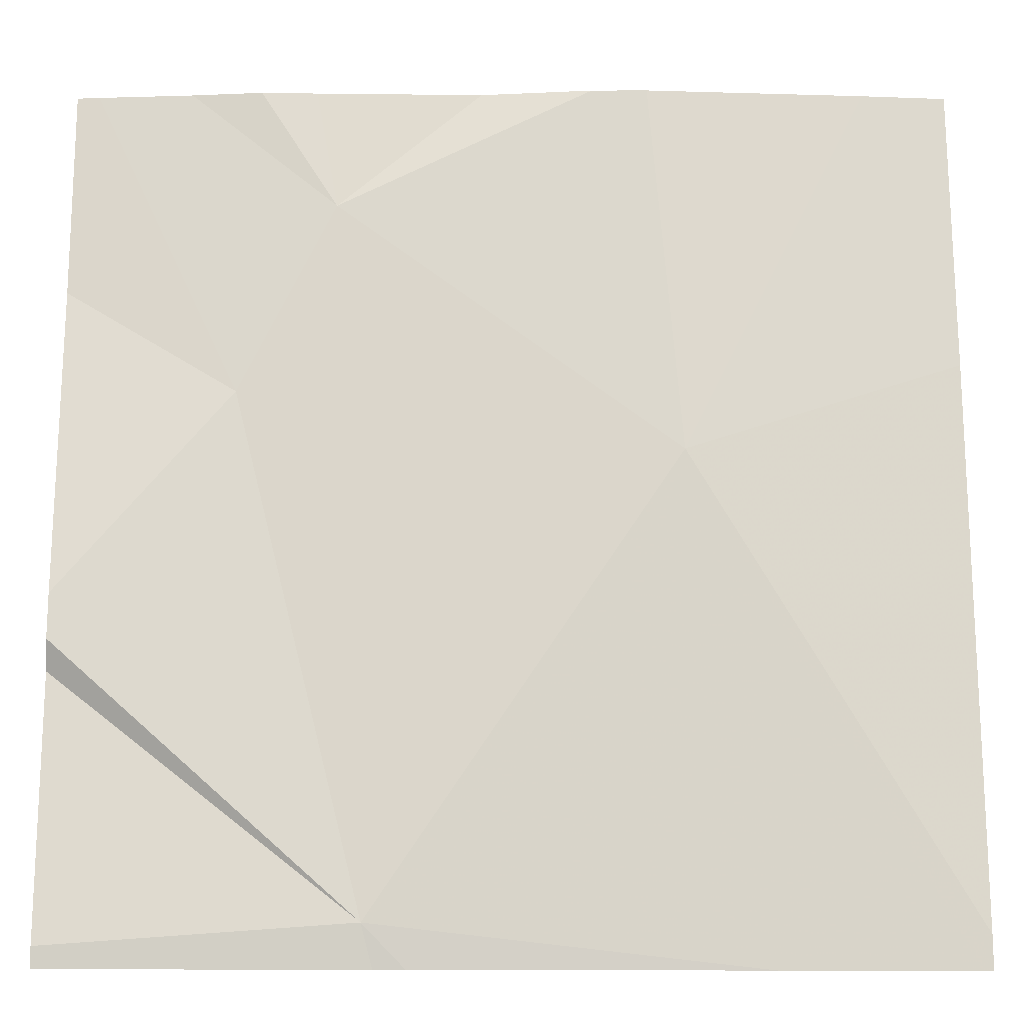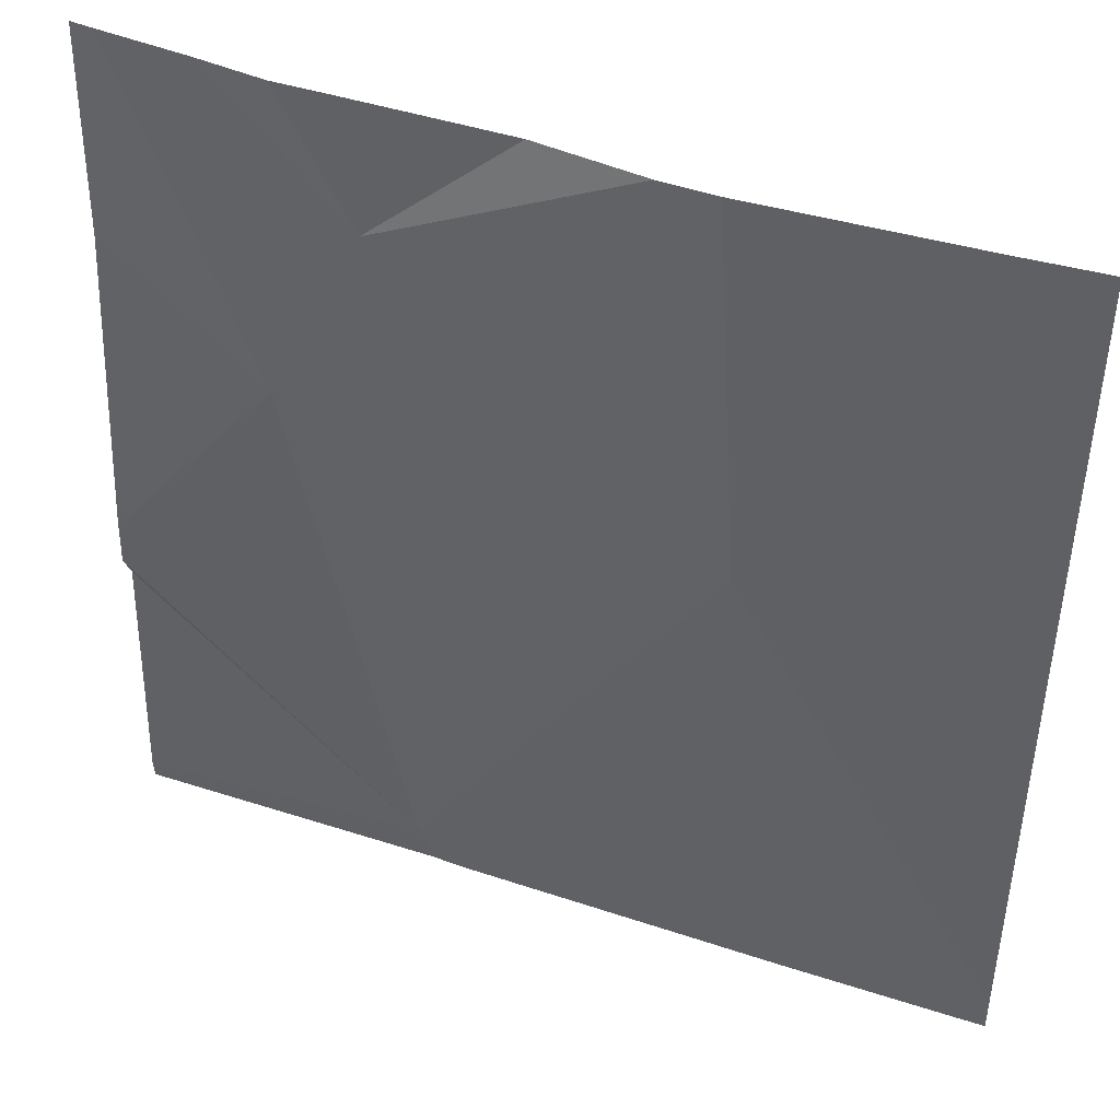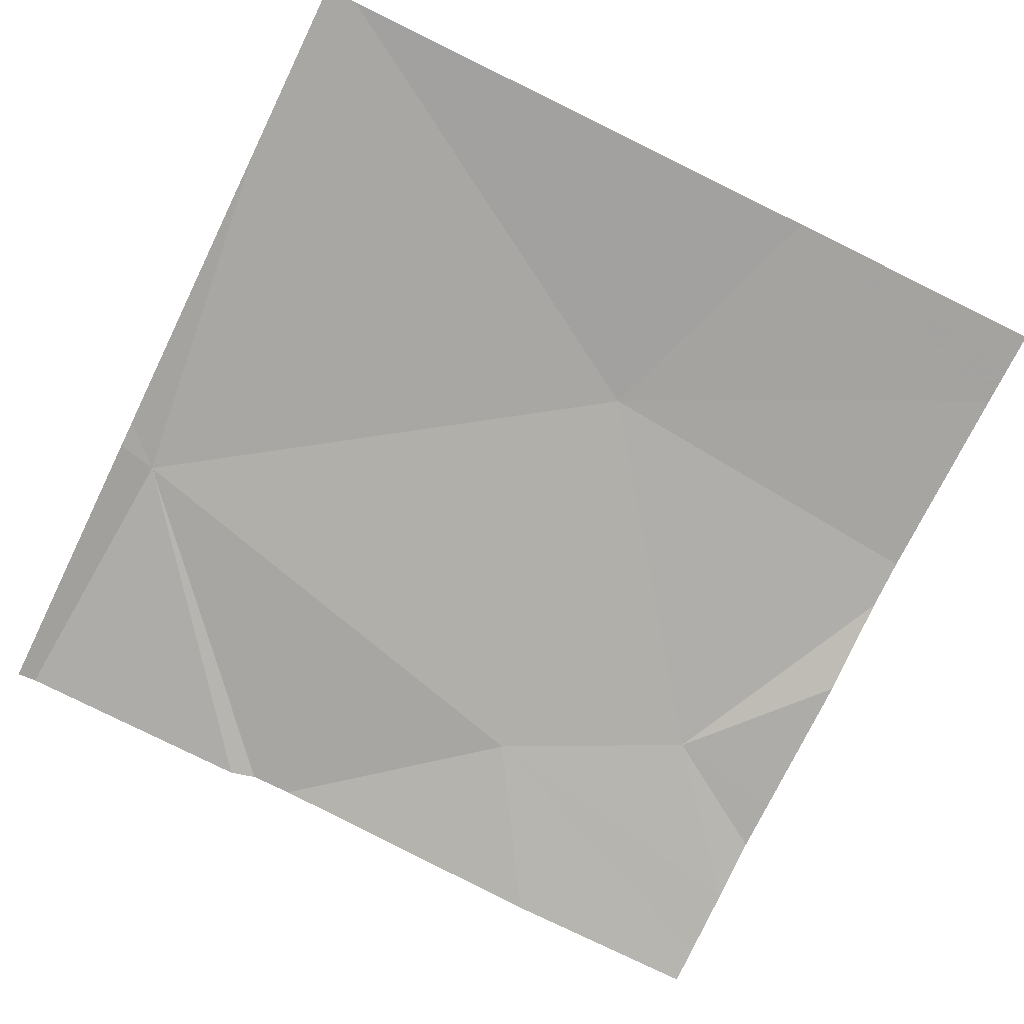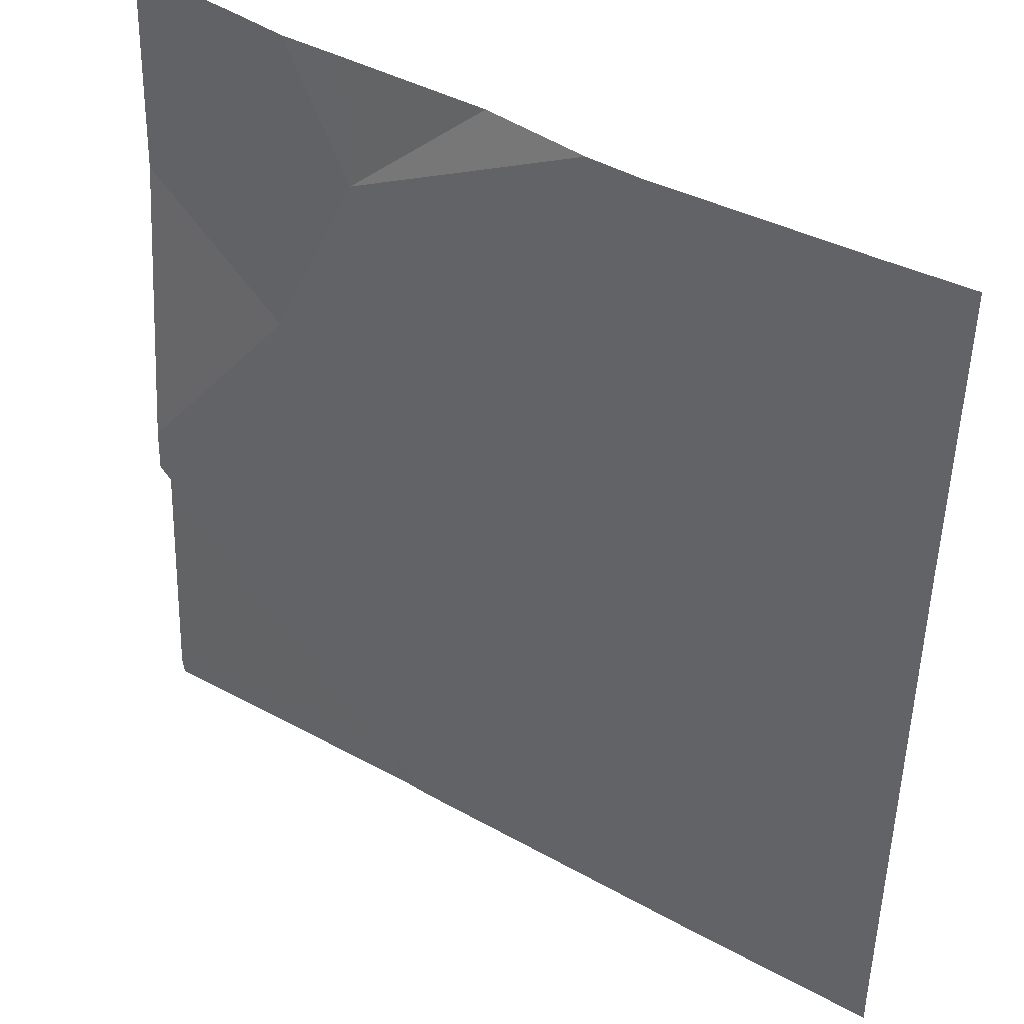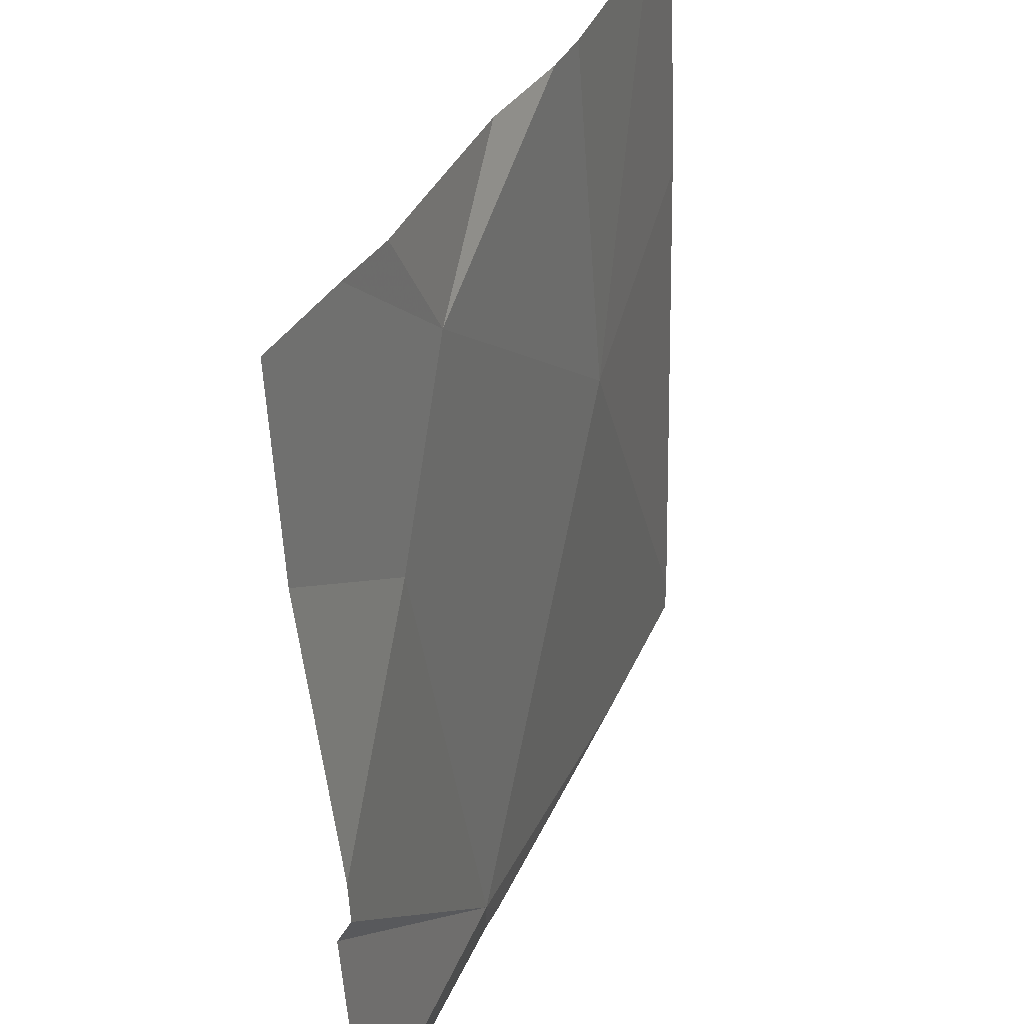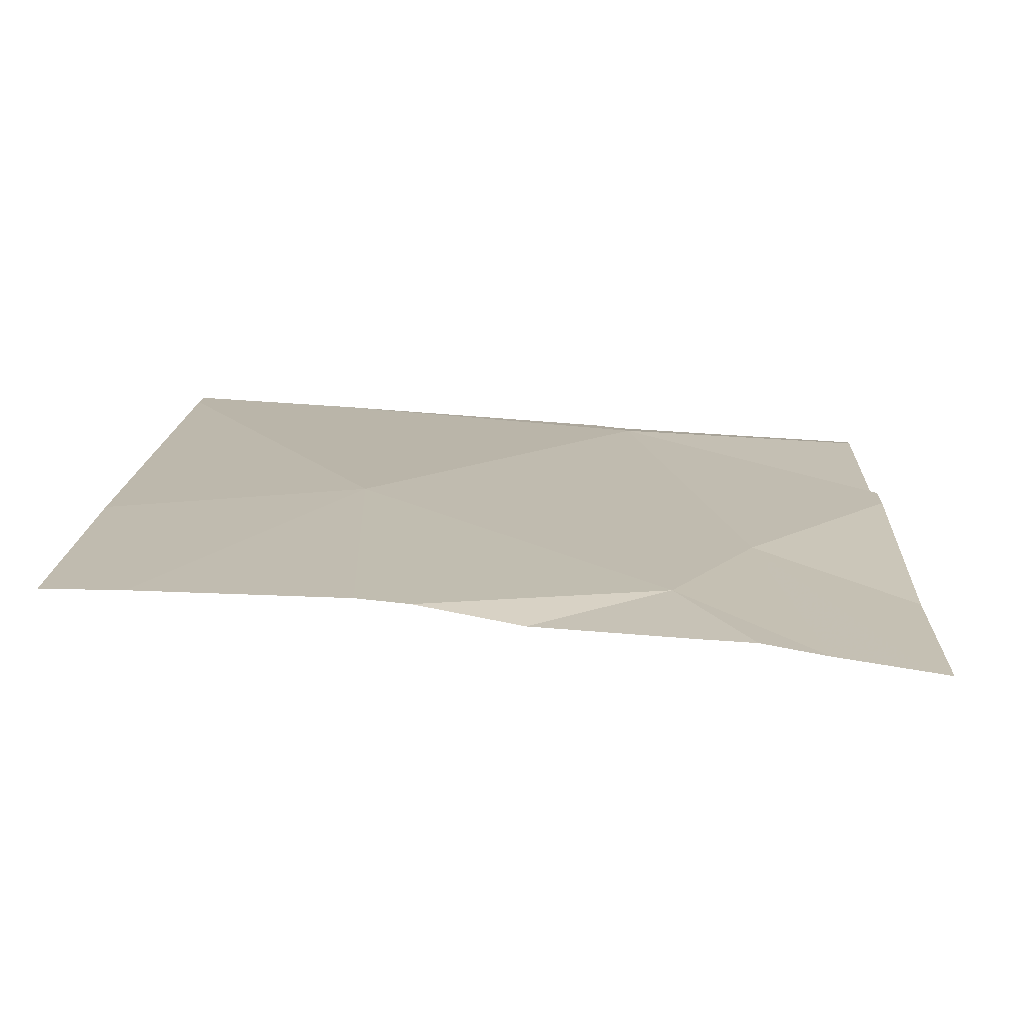
<metadata>
{"format":"obj","ext":"obj","renderer":"f3d","projection":"perspective","resolution":1024,"background":"white","views":[{"elev":-15.1,"azim":-5.1,"up":"+Y"},{"elev":44.0,"azim":17.6,"up":"+Y"},{"elev":-71.6,"azim":64.0,"up":"+Z"},{"elev":41.0,"azim":30.5,"up":"+Y"},{"elev":36.5,"azim":-72.1,"up":"+Y"},{"elev":13.5,"azim":-177.8,"up":"+Z"}]}
</metadata>
<code>
v -119.7 247.3 483.3
v -119.1 246.6 483.3
v -119.7 246.6 483.3
v -119.6 247.5 483.3
v -119.8 247.1 483.3
v -119.1 247.2 483.3
v -119.1 246.5 483.3
v -119.4 247.1 483.3
v -119.7 246.5 483.3
v -119.9 247.5 483.3
v -119.2 247.5 483.3
v -119.8 247.5 483.3
v -120 246.6 483.3
v -120 246.8 483.3
v -119.8 247.5 483.3
v -120 246.9 483.3
v -120 246.9 483.3
v -120 247.3 483.2
v -119.7 246.5 483.3
v -119.3 246.5 483.3
v -119.1 246.5 483.3
v -120 246.5 483.3
v -120 246.5 483.3
v -119.4 246.5 483.3
v -119.5 247.5 483.3
v -119.1 247.5 483.3
v -119.4 247.5 483.3
v -120 247.5 483.2
v -120 247.5 483.2
v -119.1 247.5 483.3
v -120 247.5 483.2
f 21 2 7
f 9 13 22
f 11 6 30
f 3 8 5
f 3 5 16
f 5 1 10
f 25 8 27
f 7 3 20
f 11 8 6
f 20 3 24
f 1 5 8
f 19 3 9
f 4 1 25
f 2 8 7
f 13 3 14
f 9 3 13
f 14 3 17
f 12 1 4
f 15 1 12
f 16 5 18
f 17 3 16
f 6 8 2
f 18 5 29
f 7 8 3
f 22 13 23
f 24 3 19
f 10 1 15
f 25 1 8
f 27 8 11
f 28 5 10
f 29 5 28
f 30 6 26
f 31 18 29

</code>
